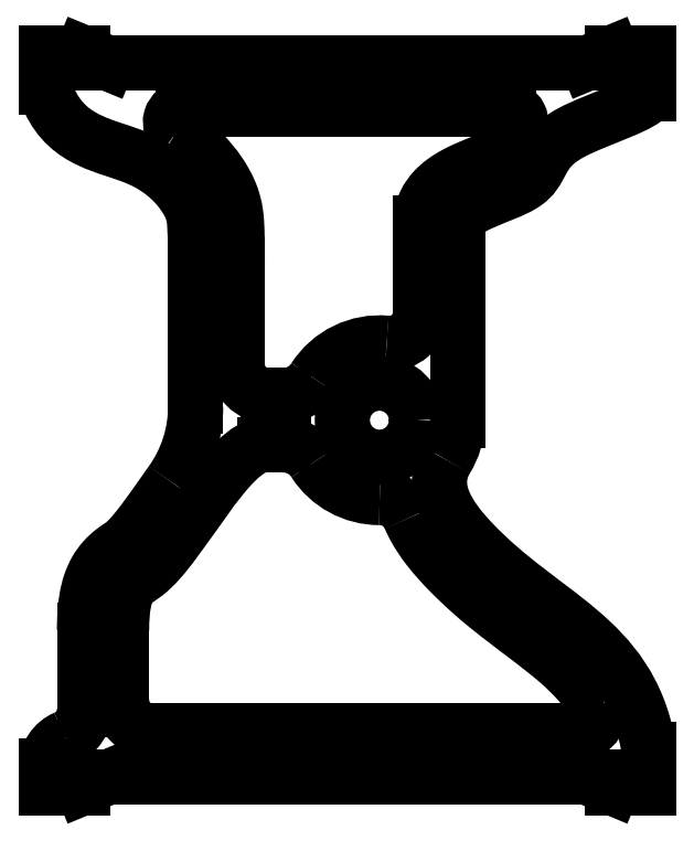
<metadata>
{"format":"dxf","ext":"dxf","renderer":"ezdxf+matplotlib","layout":"modelspace","background":"white","min_lineweight":24,"dpi":150}
</metadata>
<code>
0
SECTION
2
ENTITIES
0
SPLINE
8
0
210
0
220
0
230
1
70
     8
71
     3
72
    23
73
    19
74
     0
42
1e-08
43
1e-08
40
0.4115
40
0.4115
40
0.4115
40
0.4115
40
0.4302
40
0.487
40
0.5438
40
0.6006
40
0.6574
40
0.6858
40
0.7142
40
0.771
40
0.8279
40
0.8563
40
0.8847
40
0.9131
40
0.9415
40
0.9699
40
0.9841
40
0.9983
40
0.9983
40
0.9983
40
0.9983
10
-1.089
20
1.997
30
0
10
-1.093
20
1.992
30
0
10
-1.106
20
1.973
30
0
10
-1.122
20
1.944
30
0
10
-1.132
20
1.924
30
0
10
-1.135
20
1.922
30
0
10
-1.134
20
1.922
30
0
10
-1.141
20
1.917
30
0
10
-1.159
20
1.909
30
0
10
-1.194
20
1.894
30
0
10
-1.237
20
1.877
30
0
10
-1.273
20
1.861
30
0
10
-1.301
20
1.847
30
0
10
-1.33
20
1.828
30
0
10
-1.361
20
1.803
30
0
10
-1.387
20
1.768
30
0
10
-1.401
20
1.729
30
0
10
-1.405
20
1.706
30
0
10
-1.405
20
1.695
30
0
0
SPLINE
8
0
210
0
220
0
230
1
70
     8
71
     3
72
    20
73
    16
74
     0
42
1e-08
43
1e-08
40
0.2548
40
0.2548
40
0.2548
40
0.2548
40
0.2781
40
0.3014
40
0.3479
40
0.3945
40
0.4411
40
0.4877
40
0.5342
40
0.5808
40
0.6274
40
0.7205
40
0.7671
40
0.8137
40
0.8225
40
0.8225
40
0.8225
40
0.8225
10
-1.998
20
1.561
30
0
10
-1.998
20
1.57
30
0
10
-1.998
20
1.589
30
0
10
-1.998
20
1.62
30
0
10
-1.999
20
1.654
30
0
10
-1.999
20
1.688
30
0
10
-2.002
20
1.722
30
0
10
-2.009
20
1.759
30
0
10
-2.022
20
1.795
30
0
10
-2.037
20
1.825
30
0
10
-2.063
20
1.867
30
0
10
-2.099
20
1.91
30
0
10
-2.145
20
1.952
30
0
10
-2.175
20
1.974
30
0
10
-2.192
20
1.985
30
0
10
-2.195
20
1.987
30
0
0
CIRCLE
8
0
10
-1.538
20
1.056
30
0
40
0.12
0
SPLINE
8
0
210
0
220
0
230
1
70
     8
71
     3
72
    18
73
    14
74
     0
42
1e-08
43
1e-08
40
0.1193
40
0.1193
40
0.1193
40
0.1193
40
0.1271
40
0.1875
40
0.25
40
0.3125
40
0.375
40
0.5
40
0.625
40
0.75
40
0.8116
40
0.8272
40
0.8428
40
0.8428
40
0.8428
40
0.8428
10
-1.439
20
0.741
30
0
10
-1.437
20
0.7365
30
0
10
-1.42
20
0.6979
30
0
10
-1.377
20
0.6353
30
0
10
-1.313
20
0.5656
30
0
10
-1.25
20
0.5048
30
0
10
-1.165
20
0.4331
30
0
10
-1.063
20
0.3576
30
0
10
-0.9588
20
0.2771
30
0
10
-0.8915
20
0.2107
30
0
10
-0.8572
20
0.1637
30
0
10
-0.843
20
0.1407
30
0
10
-0.8385
20
0.1327
30
0
10
-0.8362
20
0.1286
30
0
0
SPLINE
8
0
210
0
220
0
230
1
70
     8
71
     3
72
     9
73
     5
74
     0
42
1e-08
43
1e-08
40
0
40
0
40
0
40
0
40
0.7405
40
1
40
1
40
1
40
1
10
-1.908
20
0.9755
30
0
10
-2.028
20
0.9755
30
0
10
-2.231
20
0.5331
30
0
10
-2.372
20
0.5265
30
0
10
-2.372
20
0.376
30
0
0
SPLINE
8
0
210
0
220
0
230
1
70
     8
71
     3
72
    10
73
     6
74
     0
42
1e-08
43
1e-08
40
0
40
0
40
0
40
0
40
0.2808
40
0.6716
40
1
40
1
40
1
40
1
10
-0.6677
20
2.111
30
0
10
-0.6677
20
2.078
30
0
10
-1.06
20
1.966
30
0
10
-0.9698
20
1.813
30
0
10
-1.285
20
1.747
30
0
10
-1.285
20
1.691
30
0
0
SPLINE
8
0
210
0
220
0
230
1
70
     8
71
     3
72
     9
73
     5
74
     0
42
1e-08
43
1e-08
40
0
40
0
40
0
40
0
40
0.237
40
0.9932
40
0.9932
40
0.9932
40
0.9932
10
-1.323
20
0.9278
30
0
10
-1.379
20
0.8338
30
0
10
-1.096
20
0.4394
30
0
10
-0.7343
20
0.3563
30
0
10
-0.6694
20
0.009457
30
0
0
SPLINE
8
0
210
0
220
0
230
1
70
     8
71
     3
72
    25
73
    21
74
     0
42
1e-08
43
1e-08
40
0.3898
40
0.3898
40
0.3898
40
0.3898
40
0.4054
40
0.4375
40
0.5
40
0.5625
40
0.625
40
0.6562
40
0.6875
40
0.7188
40
0.75
40
0.7812
40
0.8125
40
0.8438
40
0.875
40
0.9062
40
0.9375
40
0.9688
40
0.9844
40
1
40
1
40
1
40
1
10
-2.211
20
0.8555
30
0
10
-2.214
20
0.8514
30
0
10
-2.223
20
0.839
30
0
10
-2.243
20
0.8104
30
0
10
-2.27
20
0.771
30
0
10
-2.302
20
0.728
30
0
10
-2.326
20
0.6977
30
0
10
-2.343
20
0.6782
30
0
10
-2.354
20
0.6665
30
0
10
-2.363
20
0.6577
30
0
10
-2.368
20
0.6539
30
0
10
-2.379
20
0.6466
30
0
10
-2.4
20
0.6323
30
0
10
-2.429
20
0.6072
30
0
10
-2.456
20
0.5704
30
0
10
-2.474
20
0.5278
30
0
10
-2.485
20
0.4829
30
0
10
-2.49
20
0.442
30
0
10
-2.492
20
0.406
30
0
10
-2.492
20
0.3858
30
0
10
-2.492
20
0.376
30
0
0
SPLINE
8
0
210
0
220
0
230
1
70
     8
71
     3
72
    11
73
     7
74
     0
42
1e-08
43
1e-08
40
0.01797
40
0.01797
40
0.01797
40
0.01797
40
0.3646
40
0.4162
40
0.6971
40
1
40
1
40
1
40
1
10
-2.605
20
2.089
30
0
10
-2.543
20
1.954
30
0
10
-2.4
20
1.943
30
0
10
-2.219
20
1.854
30
0
10
-2.128
20
1.735
30
0
10
-2.135
20
1.686
30
0
10
-2.133
20
1.561
30
0
0
LINE
8
0
10
-1.998
20
1.236
30
0
11
-1.998
21
1.561
31
0
0
LINE
8
0
10
-1.849
20
1.135
30
0
11
-1.898
21
1.135
31
0
0
LINE
8
0
10
-1.405
20
1.695
30
0
11
-1.405
21
1.404
31
0
0
LINE
8
0
10
-2.174
20
2.061
30
0
11
-1.121
21
2.061
31
0
0
LINE
8
0
10
-2.372
20
0.376
30
0
11
-2.372
21
0.15
31
0
0
LINE
8
0
10
-2.272
20
0.05
30
0
11
-0.8828
21
0.05
31
0
0
LINE
8
0
10
-1.849
20
0.9755
30
0
11
-1.908
21
0.9755
31
0
0
LINE
8
0
10
-2.56
20
2.244
30
0
11
-2.615
21
2.244
31
0
0
LINE
8
0
10
-2.56
20
2.211
30
0
11
-2.56
21
2.244
31
0
0
LINE
8
0
10
-2.56
20
2.211
30
0
11
-2.498
21
2.211
31
0
0
LINE
8
0
10
-2.498
20
2.211
30
0
11
-2.498
21
2.244
31
0
0
LINE
8
0
10
-2.498
20
2.244
30
0
11
-2.418
21
2.211
31
0
0
LINE
8
0
10
-0.8644
20
2.211
30
0
11
-2.418
21
2.211
31
0
0
LINE
8
0
10
-0.7844
20
2.244
30
0
11
-0.8644
21
2.211
31
0
0
LINE
8
0
10
-0.7844
20
2.211
30
0
11
-0.7844
21
2.244
31
0
0
LINE
8
0
10
-0.7219
20
2.211
30
0
11
-0.7844
21
2.211
31
0
0
LINE
8
0
10
-0.7219
20
2.211
30
0
11
-0.7219
21
2.244
31
0
0
LINE
8
0
10
-0.7219
20
2.244
30
0
11
-0.6677
21
2.244
31
0
0
LINE
8
0
10
-0.6677
20
2.111
30
0
11
-0.6677
21
2.244
31
0
0
LINE
8
0
10
-1.285
20
1.691
30
0
11
-1.285
21
1.056
31
0
0
LINE
8
0
10
-0.6677
20
-0.008924
30
0
11
-0.6677
21
-0.1329
31
0
0
LINE
8
0
10
-0.7219
20
-0.1329
30
0
11
-0.6677
21
-0.1329
31
0
0
LINE
8
0
10
-0.7219
20
-0.1
30
0
11
-0.7219
21
-0.1329
31
0
0
LINE
8
0
10
-0.7219
20
-0.1
30
0
11
-0.7844
21
-0.1
31
0
0
LINE
8
0
10
-0.7844
20
-0.1
30
0
11
-0.7844
21
-0.1329
31
0
0
LINE
8
0
10
-0.7844
20
-0.1329
30
0
11
-0.8644
21
-0.1
31
0
0
LINE
8
0
10
-0.8644
20
-0.1
30
0
11
-2.418
21
-0.1
31
0
0
LINE
8
0
10
-2.498
20
-0.1329
30
0
11
-2.418
21
-0.1
31
0
0
LINE
8
0
10
-2.498
20
-0.1
30
0
11
-2.498
21
-0.1329
31
0
0
LINE
8
0
10
-2.56
20
-0.1
30
0
11
-2.498
21
-0.1
31
0
0
LINE
8
0
10
-2.56
20
-0.1
30
0
11
-2.56
21
-0.1329
31
0
0
LINE
8
0
10
-2.56
20
-0.1329
30
0
11
-2.615
21
-0.1329
31
0
0
LINE
8
0
10
-2.615
20
-0.06419
30
0
11
-2.615
21
-0.1329
31
0
0
LINE
8
0
10
-2.492
20
0.376
30
0
11
-2.492
21
0.1202
31
0
0
LINE
8
0
10
-2.133
20
1.561
30
0
11
-2.133
21
1.1
31
0
0
LINE
8
0
10
-2.615
20
2.131
30
0
11
-2.615
21
2.244
31
0
0
ARC
8
0
10
-1.898
20
1.236
30
0
40
0.1
50
180
51
270
0
ARC
8
0
10
-1.849
20
1.254
30
0
40
0.1188
50
270
51
327.4
0
ARC
8
0
10
-1.538
20
1.056
30
0
40
0.25
50
84.59
51
147.4
0
ARC
8
0
10
-1.505
20
1.404
30
0
40
0.1
50
264.6
51
0
0
ARC
8
0
10
-1.121
20
2.021
30
0
40
0.04
50
322.7
51
90
0
ARC
8
0
10
-2.174
20
2.021
30
0
40
0.04
50
90
51
238.1
0
ARC
8
0
10
-2.272
20
0.15
30
0
40
0.1
50
180
51
270
0
ARC
8
0
10
-0.8828
20
0.1031
30
0
40
0.05311
50
270
51
28.74
0
ARC
8
0
10
-1.537
20
0.6993
30
0
40
0.1062
50
23.1
51
90.18
0
ARC
8
0
10
-1.538
20
1.056
30
0
40
0.25
50
212.6
51
270.2
0
ARC
8
0
10
-1.849
20
0.8567
30
0
40
0.1188
50
32.62
51
90
0
ARC
8
0
10
-1.535
20
1.06
30
0
40
0.25
50
328
51
358.9
0
ARC
8
0
10
-2.515
20
-0.06419
30
0
40
0.1
50
112.8
51
180
0
ARC
8
0
10
-2.592
20
0.1202
30
0
40
0.1
50
292.8
51
0
0
ARC
8
0
10
-2.553
20
1.1
30
0
40
0.4206
50
324.5
51
0
0
ARC
8
0
10
-2.515
20
2.131
30
0
40
0.1
50
180
51
204.7
0
ARC
8
0
10
-0.7677
20
-0.008924
30
0
40
0.1
50
360
51
10.59
0
ENDSEC
0
EOF

</code>
